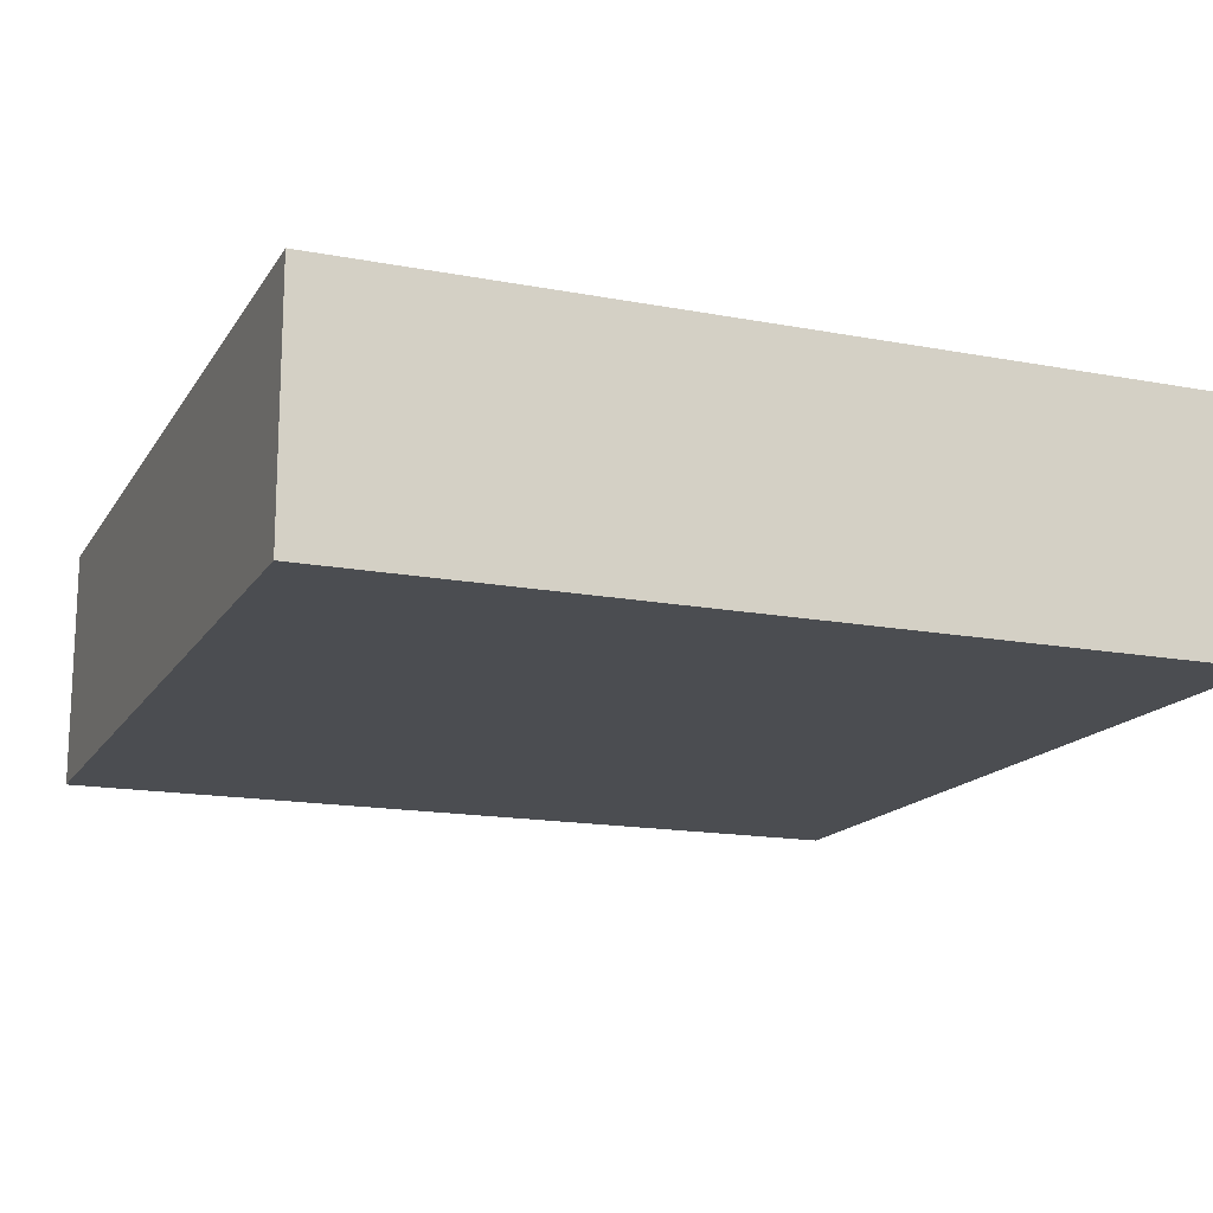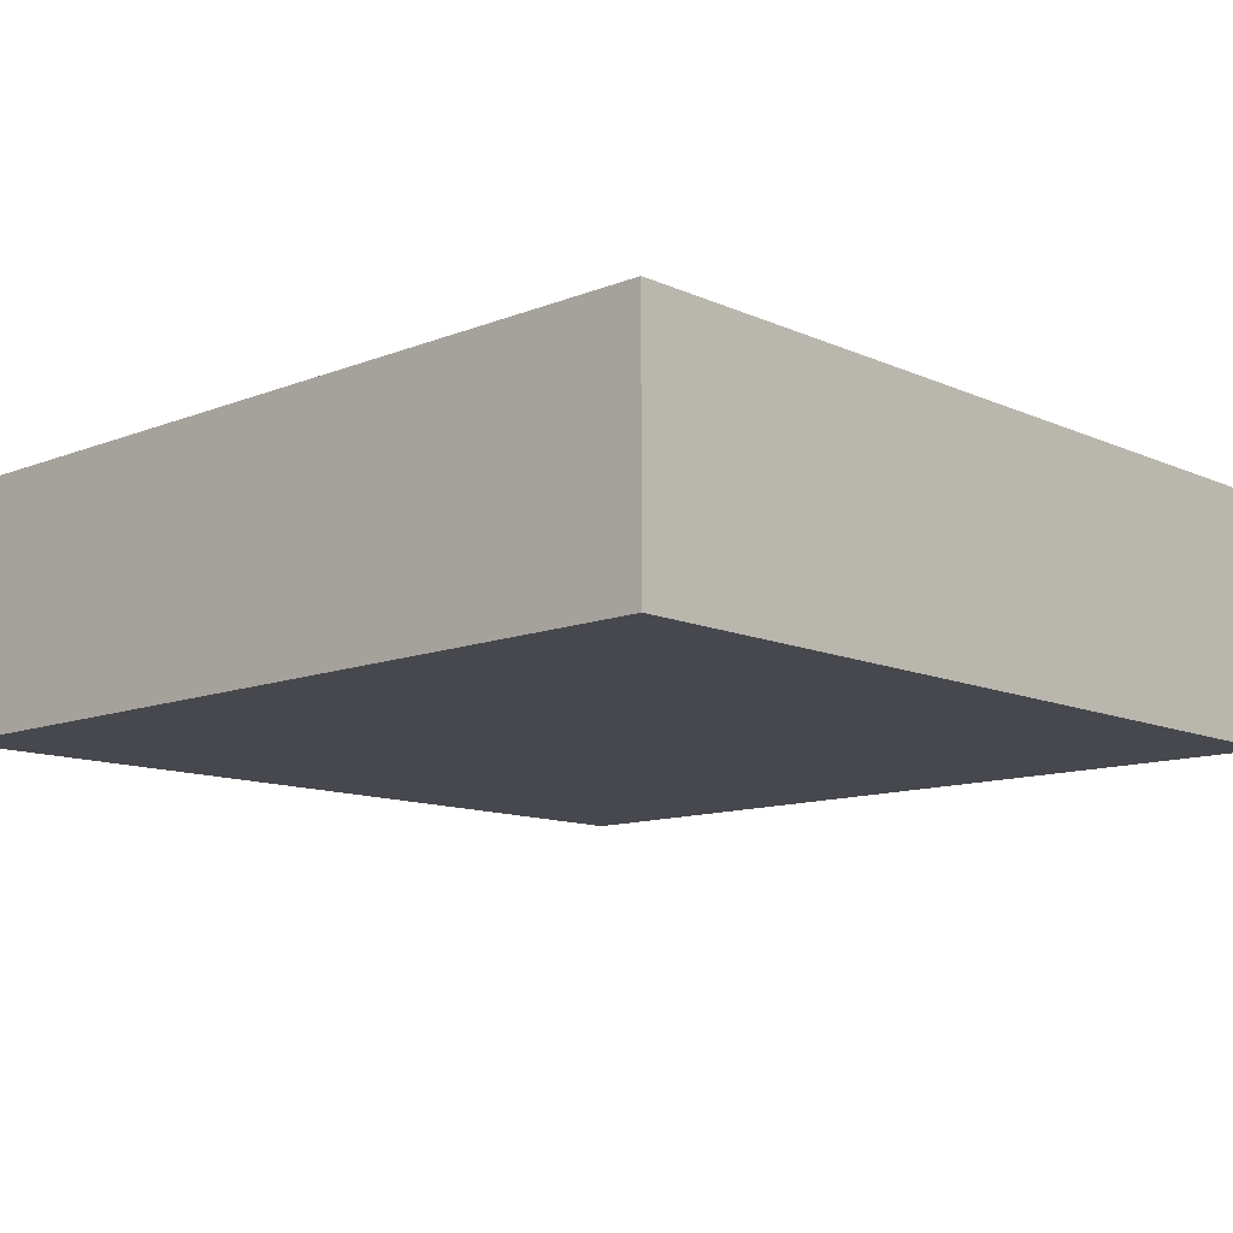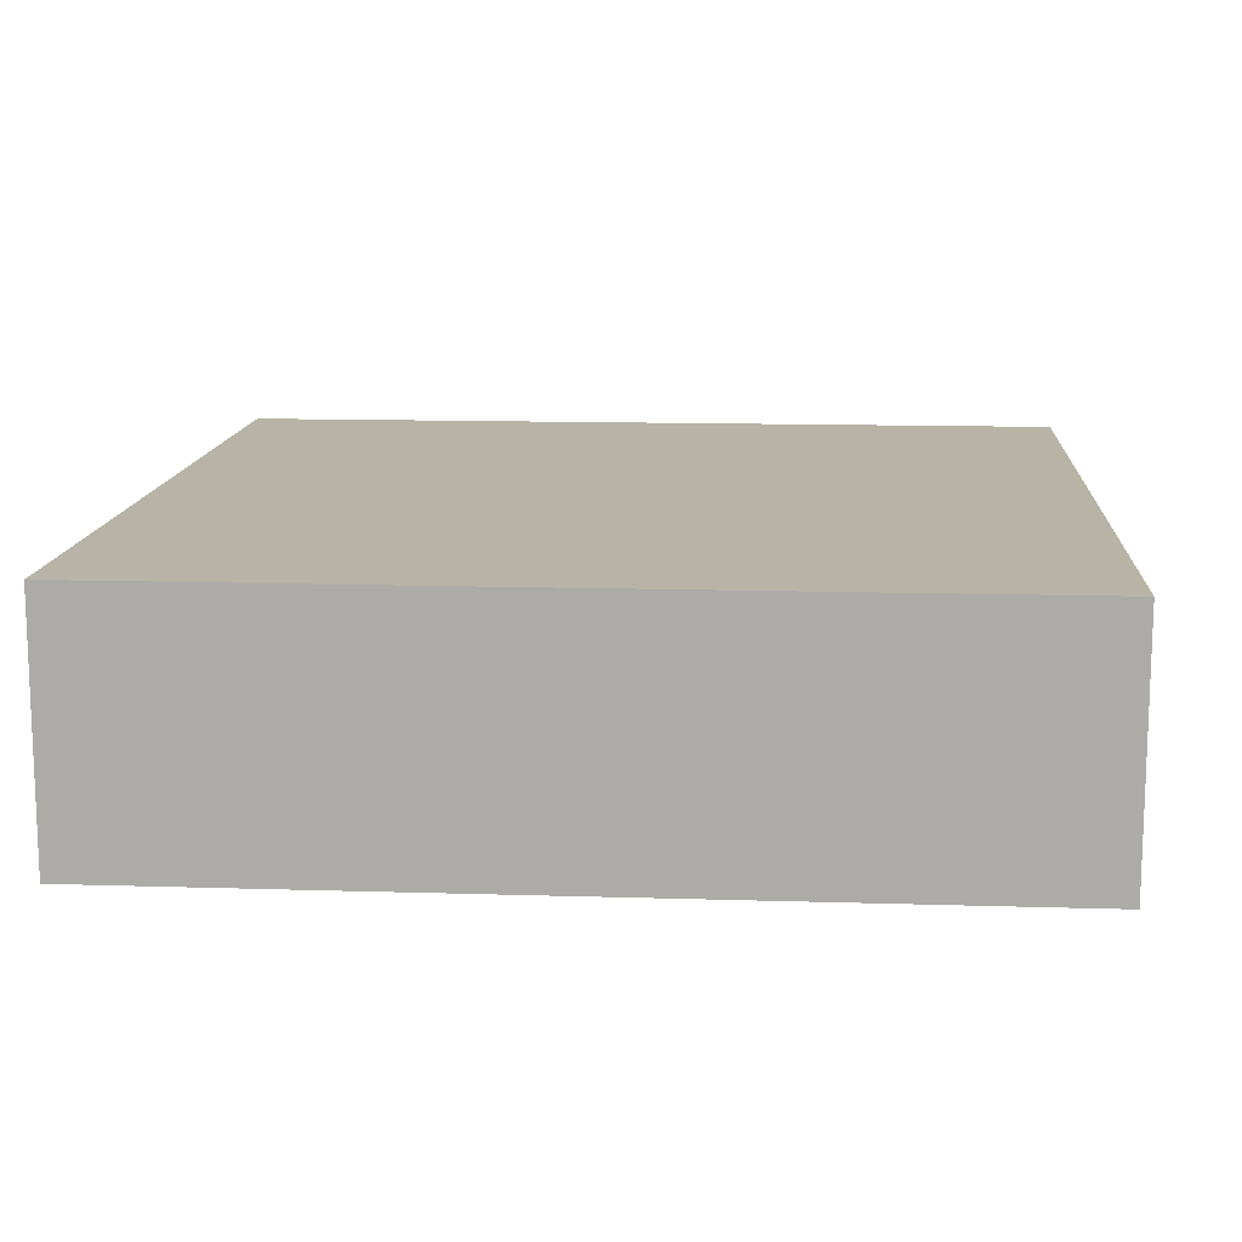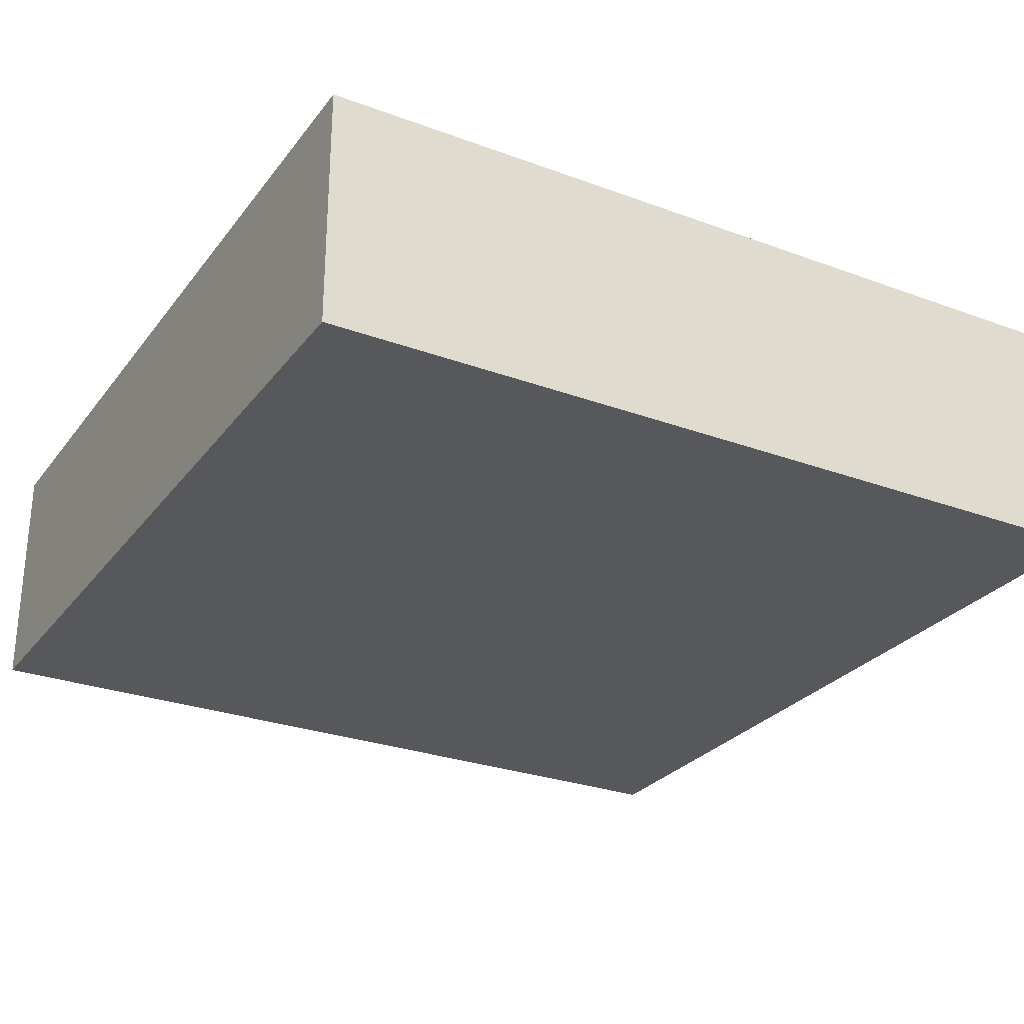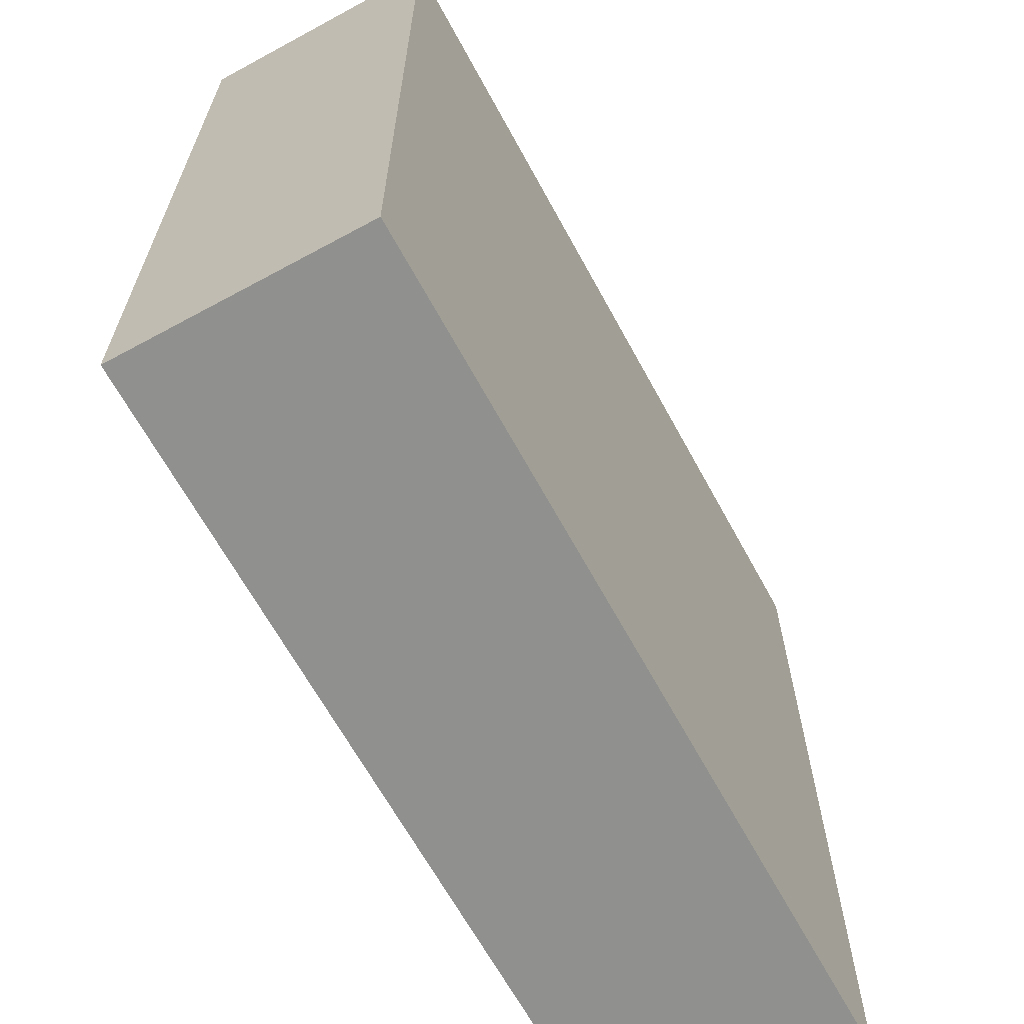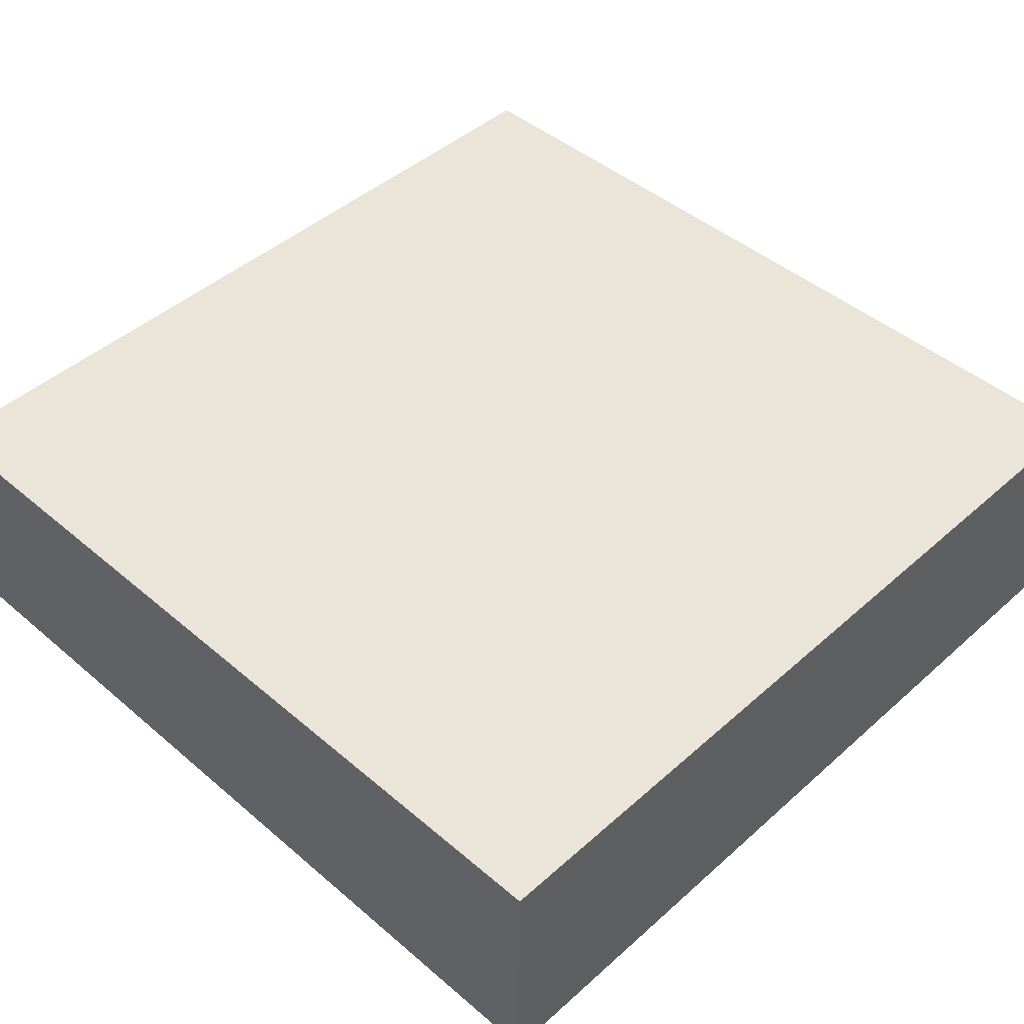
<metadata>
{"format":"obj","ext":"obj","renderer":"f3d","projection":"perspective","resolution":1024,"background":"white","views":[{"elev":-15.8,"azim":68.4,"up":"+Z"},{"elev":-11.7,"azim":43.3,"up":"+Z"},{"elev":12.8,"azim":94.1,"up":"+Z"},{"elev":-27.7,"azim":150.6,"up":"+Z"},{"elev":-65.6,"azim":118.6,"up":"+Y"},{"elev":45.3,"azim":134.4,"up":"+Z"}]}
</metadata>
<code>
v -272.1 10.98 -10.66
v -210.6 10.98 -10.66
v -210.6 72.56 -10.66
v -272.1 72.56 -10.66
v -272.1 72.56 6.948
v -272.1 10.98 6.948
v -210.6 10.98 6.948
v -210.6 72.56 6.948
f 4 3 2 1
f 2 3 8 7
f 1 2 7 6
f 1 6 5 4
f 3 4 5 8
f 6 7 8 5

</code>
